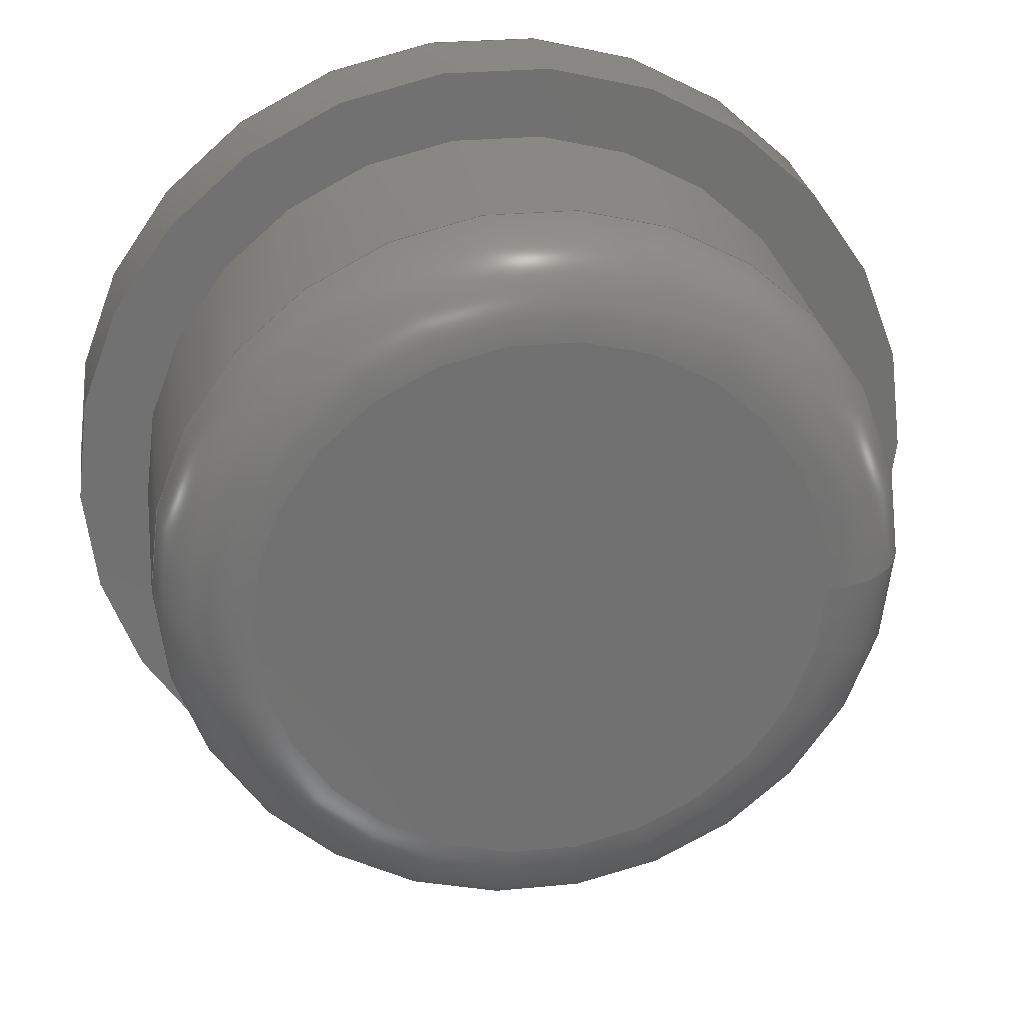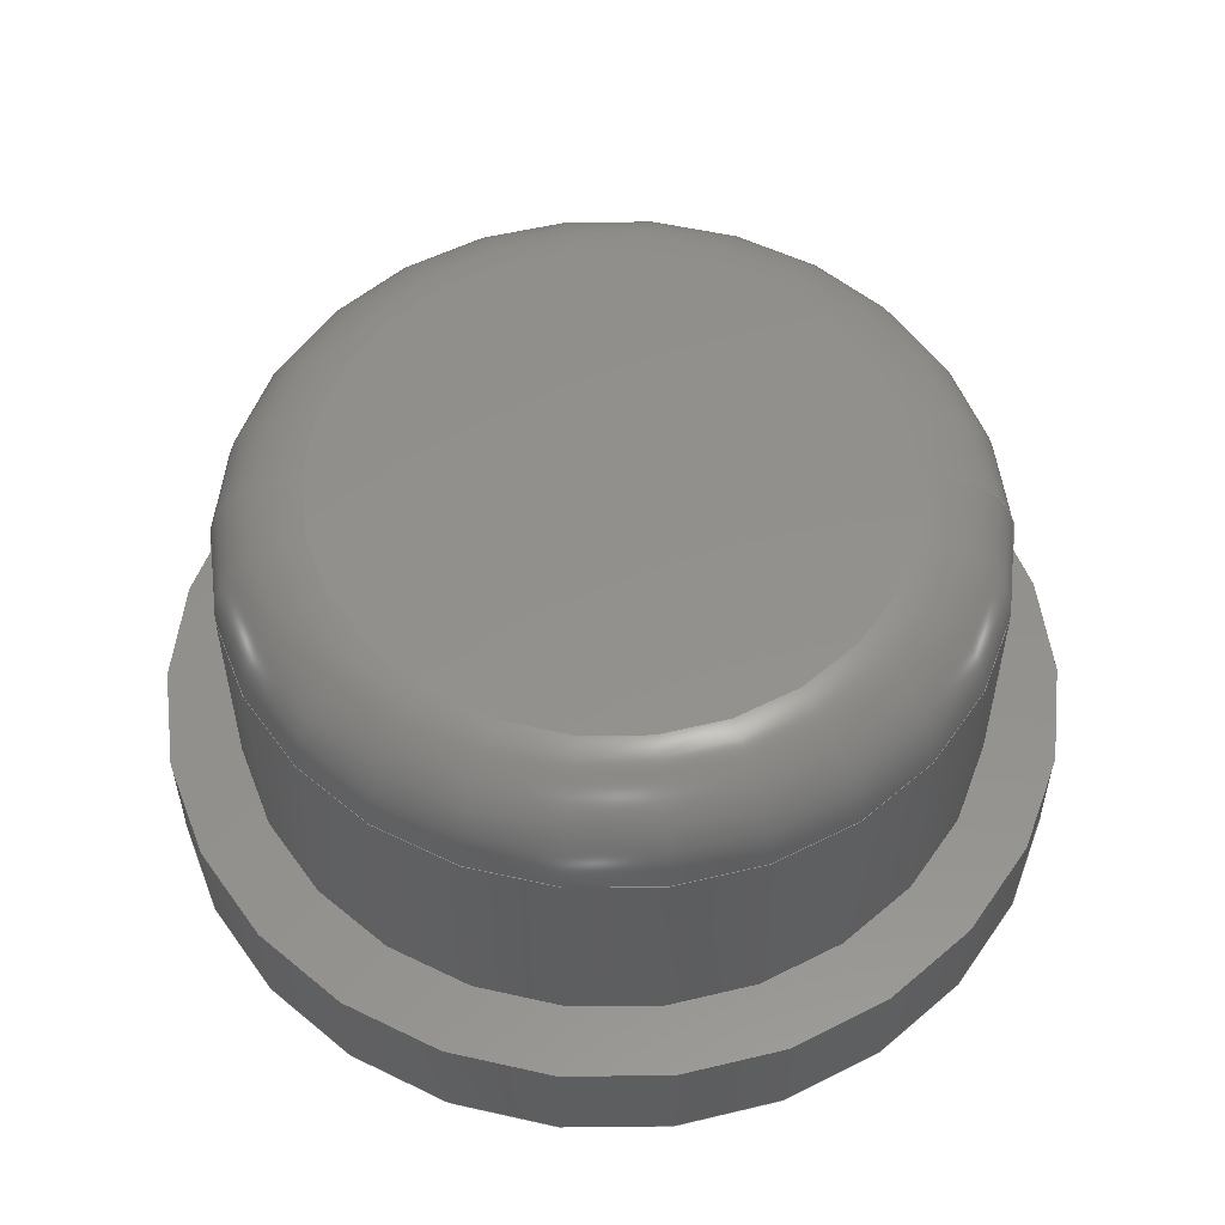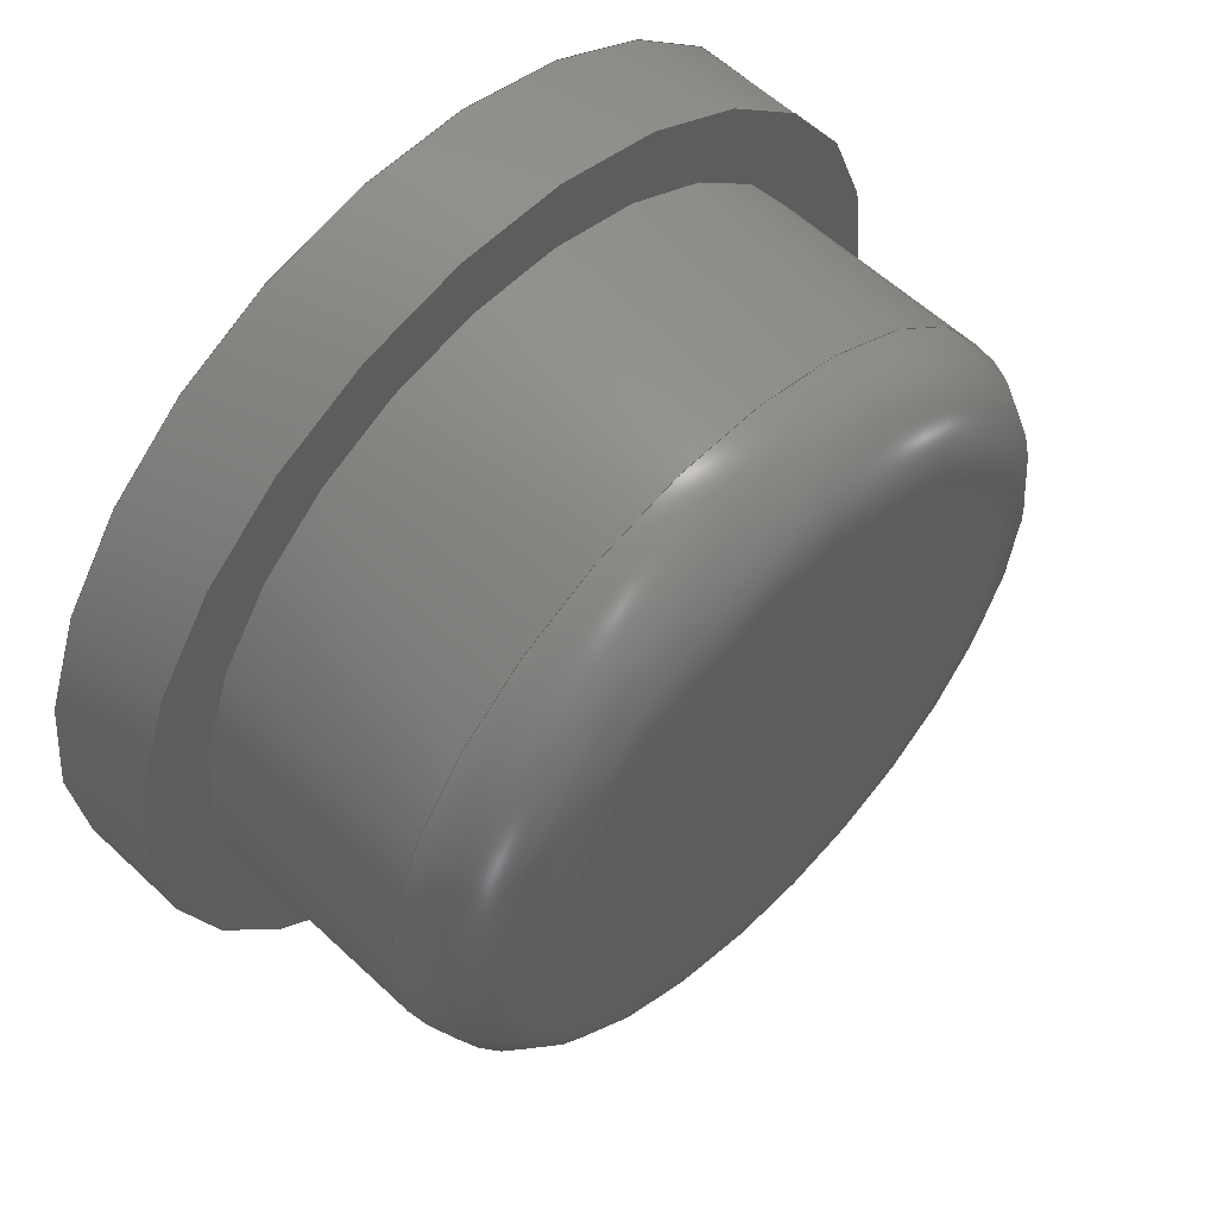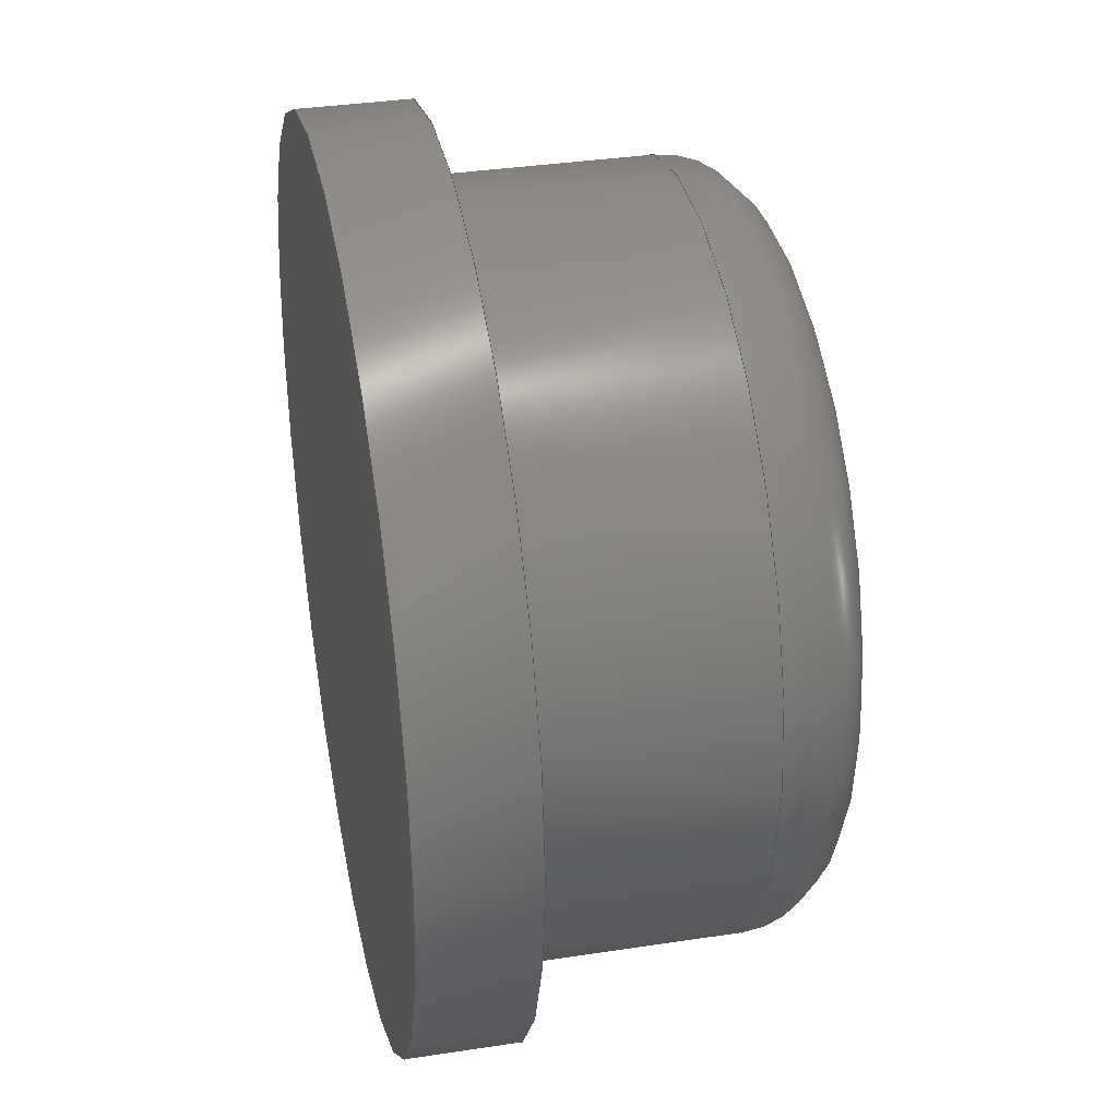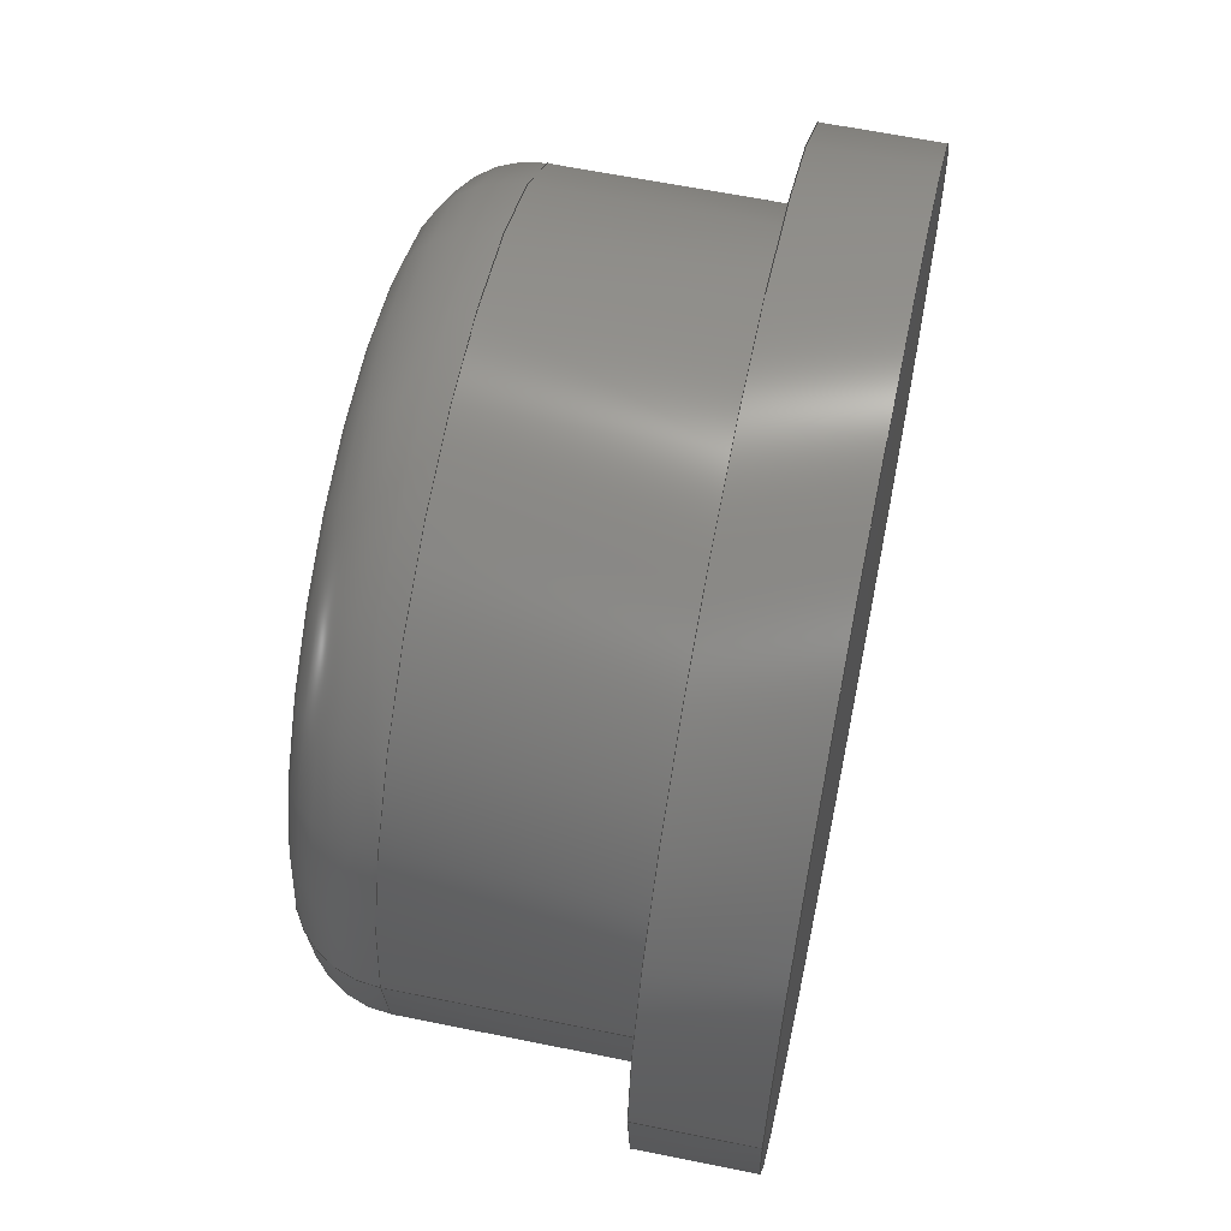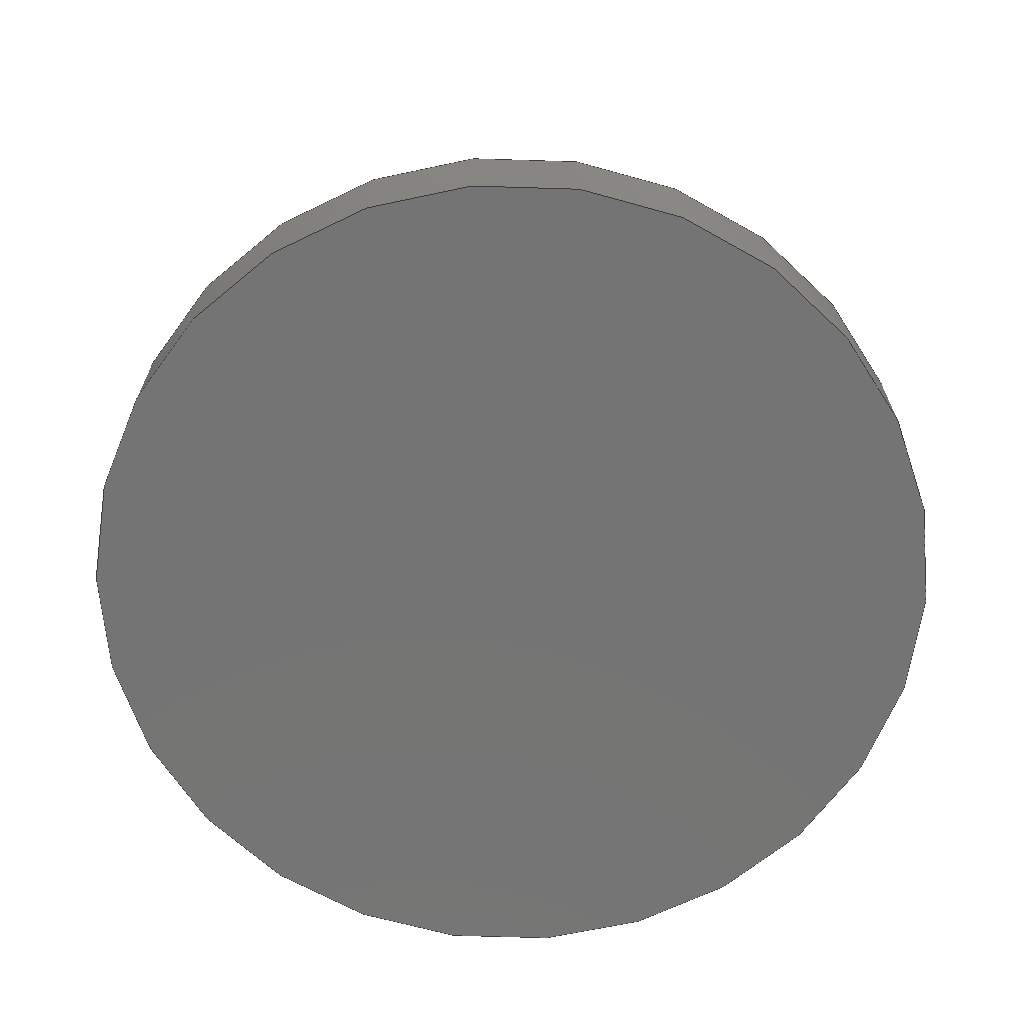
<metadata>
{"format":"step","ext":"step","renderer":"f3d","projection":"perspective","resolution":1024,"background":"white","views":[{"elev":27.1,"azim":-8.5,"up":"+Y"},{"elev":54.3,"azim":-0.4,"up":"+Z"},{"elev":58.2,"azim":-45.9,"up":"+Y"},{"elev":35.2,"azim":-101.5,"up":"+Y"},{"elev":61.7,"azim":101.7,"up":"+Y"},{"elev":-66.7,"azim":164.4,"up":"+Z"}]}
</metadata>
<code>
ISO-10303-21;
DATA;
#1=MECHANICAL_DESIGN_GEOMETRIC_PRESENTATION_REPRESENTATION('',(#8),#162);
#2=ITEM_DEFINED_TRANSFORMATION($,$,#89,#102);
#3=(
REPRESENTATION_RELATIONSHIP($,$,#173,#172)
REPRESENTATION_RELATIONSHIP_WITH_TRANSFORMATION(#2)
SHAPE_REPRESENTATION_RELATIONSHIP()
);
#4=CONTEXT_DEPENDENT_SHAPE_REPRESENTATION(#3,#171);
#5=NEXT_ASSEMBLY_USAGE_OCCURRENCE('key_y:1','key_y:1','key_y:1',#175,#176,
'key_y:1');
#6=SHAPE_REPRESENTATION_RELATIONSHIP('SRR','None',#173,#7);
#7=ADVANCED_BREP_SHAPE_REPRESENTATION('',(#9),#161);
#8=STYLED_ITEM('',(#187),#9);
#9=MANIFOLD_SOLID_BREP('\X2\5B9e+04F53\X0\1',#75);
#10=LINE('',#150,#12);
#11=LINE('',#153,#13);
#12=VECTOR('',#125,4);
#13=VECTOR('',#128,4.75);
#14=CYLINDRICAL_SURFACE('',#98,4);
#15=CYLINDRICAL_SURFACE('',#99,4.75);
#16=TOROIDAL_SURFACE('',#93,3,1);
#17=FACE_BOUND('',#25,.T.);
#18=FACE_OUTER_BOUND('',#24,.T.);
#19=FACE_OUTER_BOUND('',#26,.T.);
#20=FACE_OUTER_BOUND('',#27,.T.);
#21=FACE_OUTER_BOUND('',#28,.T.);
#22=FACE_OUTER_BOUND('',#29,.T.);
#23=FACE_OUTER_BOUND('',#30,.T.);
#24=EDGE_LOOP('',(#50));
#25=EDGE_LOOP('',(#51));
#26=EDGE_LOOP('',(#52,#53,#54,#55));
#27=EDGE_LOOP('',(#56));
#28=EDGE_LOOP('',(#57,#58,#59,#60));
#29=EDGE_LOOP('',(#61,#62,#63,#64));
#30=EDGE_LOOP('',(#65));
#31=CIRCLE('',#91,4.75);
#32=CIRCLE('',#92,4);
#33=CIRCLE('',#94,4);
#34=CIRCLE('',#95,1);
#35=CIRCLE('',#96,3);
#36=CIRCLE('',#100,4.75);
#37=VERTEX_POINT('',#138);
#38=VERTEX_POINT('',#140);
#39=VERTEX_POINT('',#143);
#40=VERTEX_POINT('',#145);
#41=VERTEX_POINT('',#152);
#42=EDGE_CURVE('',#37,#37,#31,.T.);
#43=EDGE_CURVE('',#38,#38,#32,.T.);
#44=EDGE_CURVE('',#39,#39,#33,.T.);
#45=EDGE_CURVE('',#39,#40,#34,.T.);
#46=EDGE_CURVE('',#40,#40,#35,.T.);
#47=EDGE_CURVE('',#39,#38,#10,.T.);
#48=EDGE_CURVE('',#37,#41,#11,.T.);
#49=EDGE_CURVE('',#41,#41,#36,.T.);
#50=ORIENTED_EDGE('',*,*,#42,.F.);
#51=ORIENTED_EDGE('',*,*,#43,.F.);
#52=ORIENTED_EDGE('',*,*,#44,.T.);
#53=ORIENTED_EDGE('',*,*,#45,.T.);
#54=ORIENTED_EDGE('',*,*,#46,.T.);
#55=ORIENTED_EDGE('',*,*,#45,.F.);
#56=ORIENTED_EDGE('',*,*,#46,.F.);
#57=ORIENTED_EDGE('',*,*,#44,.F.);
#58=ORIENTED_EDGE('',*,*,#47,.T.);
#59=ORIENTED_EDGE('',*,*,#43,.T.);
#60=ORIENTED_EDGE('',*,*,#47,.F.);
#61=ORIENTED_EDGE('',*,*,#42,.T.);
#62=ORIENTED_EDGE('',*,*,#48,.T.);
#63=ORIENTED_EDGE('',*,*,#49,.T.);
#64=ORIENTED_EDGE('',*,*,#48,.F.);
#65=ORIENTED_EDGE('',*,*,#49,.F.);
#66=PLANE('',#90);
#67=PLANE('',#97);
#68=PLANE('',#101);
#69=ADVANCED_FACE('',(#18,#17),#66,.T.);
#70=ADVANCED_FACE('',(#19),#16,.T.);
#71=ADVANCED_FACE('',(#20),#67,.T.);
#72=ADVANCED_FACE('',(#21),#14,.T.);
#73=ADVANCED_FACE('',(#22),#15,.T.);
#74=ADVANCED_FACE('',(#23),#68,.F.);
#75=CLOSED_SHELL('',(#69,#70,#71,#72,#73,#74));
#76=DERIVED_UNIT_ELEMENT(#78,1);
#77=DERIVED_UNIT_ELEMENT(#164,-3);
#78=(
MASS_UNIT()
NAMED_UNIT(*)
SI_UNIT(.KILO.,.GRAM.)
);
#79=DERIVED_UNIT((#76,#77));
#80=MEASURE_REPRESENTATION_ITEM('density measure',
POSITIVE_RATIO_MEASURE(7850),#79);
#81=PROPERTY_DEFINITION_REPRESENTATION(#86,#83);
#82=PROPERTY_DEFINITION_REPRESENTATION(#87,#84);
#83=REPRESENTATION('material name',(#85),#161);
#84=REPRESENTATION('density',(#80),#161);
#85=DESCRIPTIVE_REPRESENTATION_ITEM('\X2\94A2\X0\','\X2\94A2\X0\');
#86=PROPERTY_DEFINITION('material property','material name',#176);
#87=PROPERTY_DEFINITION('material property','density of part',#176);
#88=AXIS2_PLACEMENT_3D('',#135,#103,#104);
#89=AXIS2_PLACEMENT_3D('',#136,#105,#106);
#90=AXIS2_PLACEMENT_3D('',#137,#107,#108);
#91=AXIS2_PLACEMENT_3D('',#139,#109,#110);
#92=AXIS2_PLACEMENT_3D('',#141,#111,#112);
#93=AXIS2_PLACEMENT_3D('',#142,#113,#114);
#94=AXIS2_PLACEMENT_3D('',#144,#115,#116);
#95=AXIS2_PLACEMENT_3D('',#146,#117,#118);
#96=AXIS2_PLACEMENT_3D('',#147,#119,#120);
#97=AXIS2_PLACEMENT_3D('',#148,#121,#122);
#98=AXIS2_PLACEMENT_3D('',#149,#123,#124);
#99=AXIS2_PLACEMENT_3D('',#151,#126,#127);
#100=AXIS2_PLACEMENT_3D('',#154,#129,#130);
#101=AXIS2_PLACEMENT_3D('',#155,#131,#132);
#102=AXIS2_PLACEMENT_3D('',#156,#133,#134);
#103=DIRECTION('axis',(0,0,1));
#104=DIRECTION('refdir',(1,0,0));
#105=DIRECTION('axis',(0,0,1));
#106=DIRECTION('refdir',(1,0,0));
#107=DIRECTION('center_axis',(0,0,1));
#108=DIRECTION('ref_axis',(-1,0,0));
#109=DIRECTION('center_axis',(0,0,-1));
#110=DIRECTION('ref_axis',(-1,0,0));
#111=DIRECTION('center_axis',(0,0,1));
#112=DIRECTION('ref_axis',(-1,0,0));
#113=DIRECTION('center_axis',(0,0,-1));
#114=DIRECTION('ref_axis',(-1,0,0));
#115=DIRECTION('center_axis',(0,0,1));
#116=DIRECTION('ref_axis',(-1,0,0));
#117=DIRECTION('center_axis',(0,-1,0));
#118=DIRECTION('ref_axis',(1,0,0));
#119=DIRECTION('center_axis',(0,0,-1));
#120=DIRECTION('ref_axis',(-1,0,0));
#121=DIRECTION('center_axis',(0,0,1));
#122=DIRECTION('ref_axis',(-1,0,0));
#123=DIRECTION('center_axis',(0,0,1));
#124=DIRECTION('ref_axis',(-1,0,0));
#125=DIRECTION('',(0,0,-1));
#126=DIRECTION('center_axis',(0,0,1));
#127=DIRECTION('ref_axis',(-1,0,0));
#128=DIRECTION('',(0,0,-1));
#129=DIRECTION('center_axis',(0,0,1));
#130=DIRECTION('ref_axis',(-1,0,0));
#131=DIRECTION('center_axis',(0,0,1));
#132=DIRECTION('ref_axis',(-1,0,0));
#133=DIRECTION('',(0,0,1));
#134=DIRECTION('',(1,0,0));
#135=CARTESIAN_POINT('',(0,0,0));
#136=CARTESIAN_POINT('',(0,0,0));
#137=CARTESIAN_POINT('Origin',(74.69,38.66,4.35));
#138=CARTESIAN_POINT('',(79.44,38.66,4.35));
#139=CARTESIAN_POINT('Origin',(74.69,38.66,4.35));
#140=CARTESIAN_POINT('',(78.69,38.66,4.35));
#141=CARTESIAN_POINT('Origin',(74.69,38.66,4.35));
#142=CARTESIAN_POINT('Origin',(74.69,38.66,6.69));
#143=CARTESIAN_POINT('',(78.69,38.66,6.69));
#144=CARTESIAN_POINT('Origin',(74.69,38.66,6.69));
#145=CARTESIAN_POINT('',(77.69,38.66,7.69));
#146=CARTESIAN_POINT('Origin',(77.69,38.66,6.69));
#147=CARTESIAN_POINT('Origin',(74.69,38.66,7.69));
#148=CARTESIAN_POINT('Origin',(74.69,38.66,7.69));
#149=CARTESIAN_POINT('Origin',(74.69,38.66,3.19));
#150=CARTESIAN_POINT('',(78.69,38.66,3.19));
#151=CARTESIAN_POINT('Origin',(74.69,38.66,3.19));
#152=CARTESIAN_POINT('',(79.44,38.66,3.19));
#153=CARTESIAN_POINT('',(79.44,38.66,3.19));
#154=CARTESIAN_POINT('Origin',(74.69,38.66,3.19));
#155=CARTESIAN_POINT('Origin',(74.69,38.66,3.19));
#156=CARTESIAN_POINT('',(0,0,0));
#157=UNCERTAINTY_MEASURE_WITH_UNIT(LENGTH_MEASURE(0.01),#163,
'DISTANCE_ACCURACY_VALUE',
'Maximum model space distance between geometric entities at asserted c
onnectivities');
#158=UNCERTAINTY_MEASURE_WITH_UNIT(LENGTH_MEASURE(0.01),#163,
'DISTANCE_ACCURACY_VALUE',
'Maximum model space distance between geometric entities at asserted c
onnectivities');
#159=UNCERTAINTY_MEASURE_WITH_UNIT(LENGTH_MEASURE(0.01),#163,
'DISTANCE_ACCURACY_VALUE',
'Maximum model space distance between geometric entities at asserted c
onnectivities');
#160=(
GEOMETRIC_REPRESENTATION_CONTEXT(3)
GLOBAL_UNCERTAINTY_ASSIGNED_CONTEXT((#157))
GLOBAL_UNIT_ASSIGNED_CONTEXT((#163,#165,#166))
REPRESENTATION_CONTEXT('','3D')
);
#161=(
GEOMETRIC_REPRESENTATION_CONTEXT(3)
GLOBAL_UNCERTAINTY_ASSIGNED_CONTEXT((#158))
GLOBAL_UNIT_ASSIGNED_CONTEXT((#163,#165,#166))
REPRESENTATION_CONTEXT('','3D')
);
#162=(
GEOMETRIC_REPRESENTATION_CONTEXT(3)
GLOBAL_UNCERTAINTY_ASSIGNED_CONTEXT((#159))
GLOBAL_UNIT_ASSIGNED_CONTEXT((#163,#165,#166))
REPRESENTATION_CONTEXT('','3D')
);
#163=(
LENGTH_UNIT()
NAMED_UNIT(*)
SI_UNIT(.MILLI.,.METRE.)
);
#164=(
LENGTH_UNIT()
NAMED_UNIT(*)
SI_UNIT($,.METRE.)
);
#165=(
NAMED_UNIT(*)
PLANE_ANGLE_UNIT()
SI_UNIT($,.RADIAN.)
);
#166=(
NAMED_UNIT(*)
SI_UNIT($,.STERADIAN.)
SOLID_ANGLE_UNIT()
);
#167=SHAPE_DEFINITION_REPRESENTATION(#169,#172);
#168=SHAPE_DEFINITION_REPRESENTATION(#170,#173);
#169=PRODUCT_DEFINITION_SHAPE('',$,#175);
#170=PRODUCT_DEFINITION_SHAPE('',$,#176);
#171=PRODUCT_DEFINITION_SHAPE($,$,#5);
#172=SHAPE_REPRESENTATION('',(#88,#102),#160);
#173=SHAPE_REPRESENTATION('',(#89),#161);
#174=PRODUCT_DEFINITION_CONTEXT('part definition',#182,'design');
#175=PRODUCT_DEFINITION('ABXY\X2\6309952E\X0\','ABXY\X2\6309952E\X0\',#177,
#174);
#176=PRODUCT_DEFINITION('key_y','key_y',#178,#174);
#177=PRODUCT_DEFINITION_FORMATION('',$,#184);
#178=PRODUCT_DEFINITION_FORMATION('',$,#185);
#179=PRODUCT_RELATED_PRODUCT_CATEGORY('ABXY\X2\6309952E\X0\',
'ABXY\X2\6309952E\X0\',(#184));
#180=PRODUCT_RELATED_PRODUCT_CATEGORY('key_y','key_y',(#185));
#181=APPLICATION_PROTOCOL_DEFINITION('international standard',
'automotive_design',2009,#182);
#182=APPLICATION_CONTEXT(
'Core Data for Automotive Mechanical Design Process');
#183=PRODUCT_CONTEXT('part definition',#182,'mechanical');
#184=PRODUCT('ABXY\X2\6309952E\X0\','ABXY\X2\6309952E\X0\',$,(#183));
#185=PRODUCT('key_y','key_y',$,(#183));
#186=PRESENTATION_STYLE_ASSIGNMENT((#188));
#187=PRESENTATION_STYLE_ASSIGNMENT((#189));
#188=SURFACE_STYLE_USAGE(.BOTH.,#190);
#189=SURFACE_STYLE_USAGE(.BOTH.,#191);
#190=SURFACE_SIDE_STYLE('',(#192));
#191=SURFACE_SIDE_STYLE('',(#193));
#192=SURFACE_STYLE_FILL_AREA(#194);
#193=SURFACE_STYLE_FILL_AREA(#195);
#194=FILL_AREA_STYLE('\X2\94A2\X0\ - \X2\7F0\X0\',(#196));
#195=FILL_AREA_STYLE(
'PA 11 - \X2\5C3C9F99\X0\ - HP 11-30 (\X2\inf\X0\ EOS P 396 3D \X2\62535370673A\X0\)',
(#197));
#196=FILL_AREA_STYLE_COLOUR('\X2\94A2\X0\ - \X2\7F0\X0\',#198);
#197=FILL_AREA_STYLE_COLOUR(
'PA 11 - \X2\5C3C9F99\X0\ - HP 11-30 (\X2\inf\X0\ EOS P 396 3D \X2\62535370673A\X0\)',
#199);
#198=COLOUR_RGB('\X2\94A2\X0\ - \X2\7F0\X0\',0.6275,0.6275,
0.6275);
#199=COLOUR_RGB(
'PA 11 - \X2\5C3C9F99\X0\ - HP 11-30 (\X2\inf\X0\ EOS P 396 3D \X2\62535370673A\X0\)',
0.2471,0.2471,0.2471);
ENDSEC;
END-ISO-10303-21;

</code>
